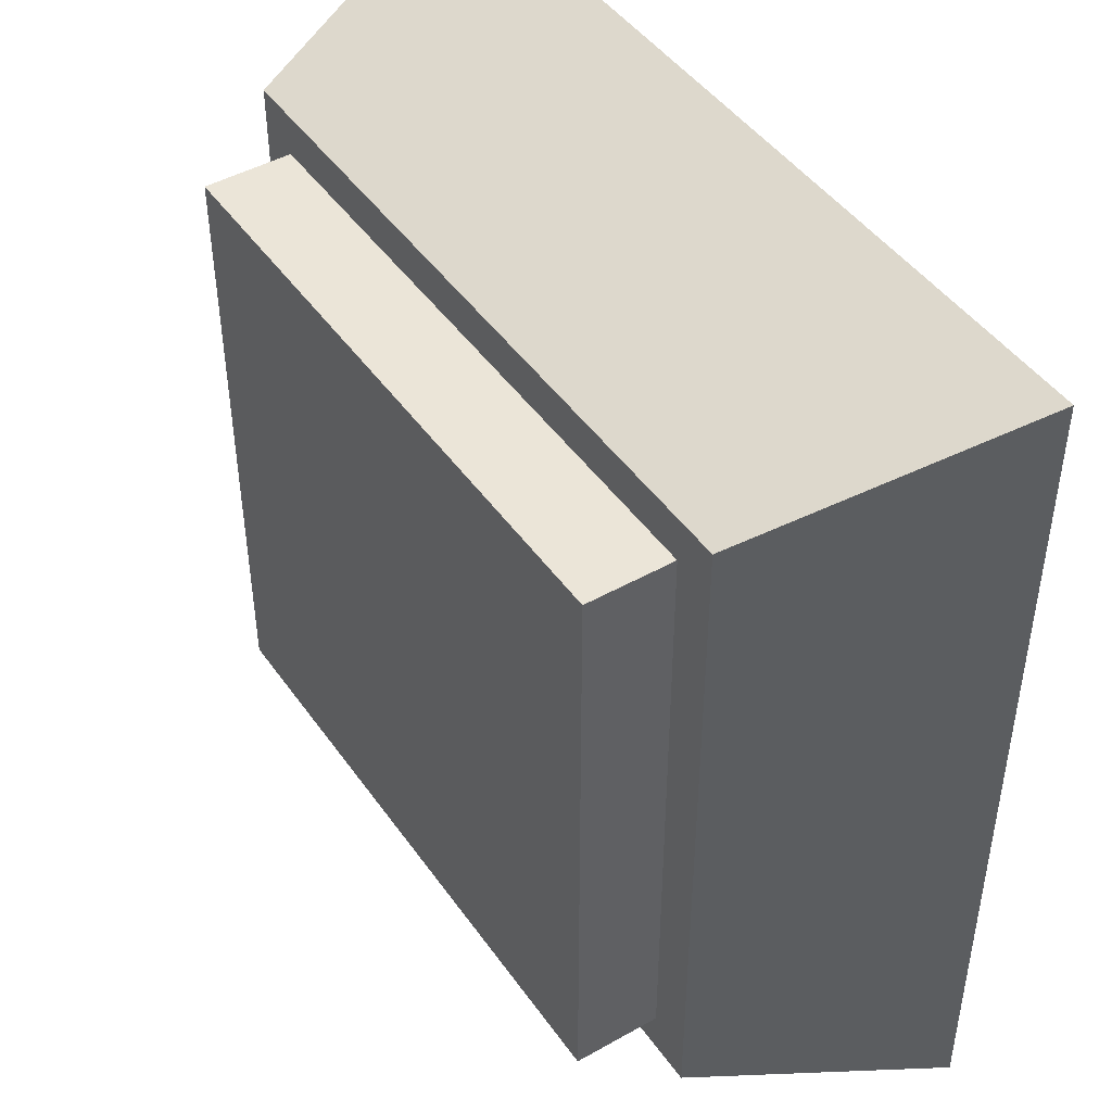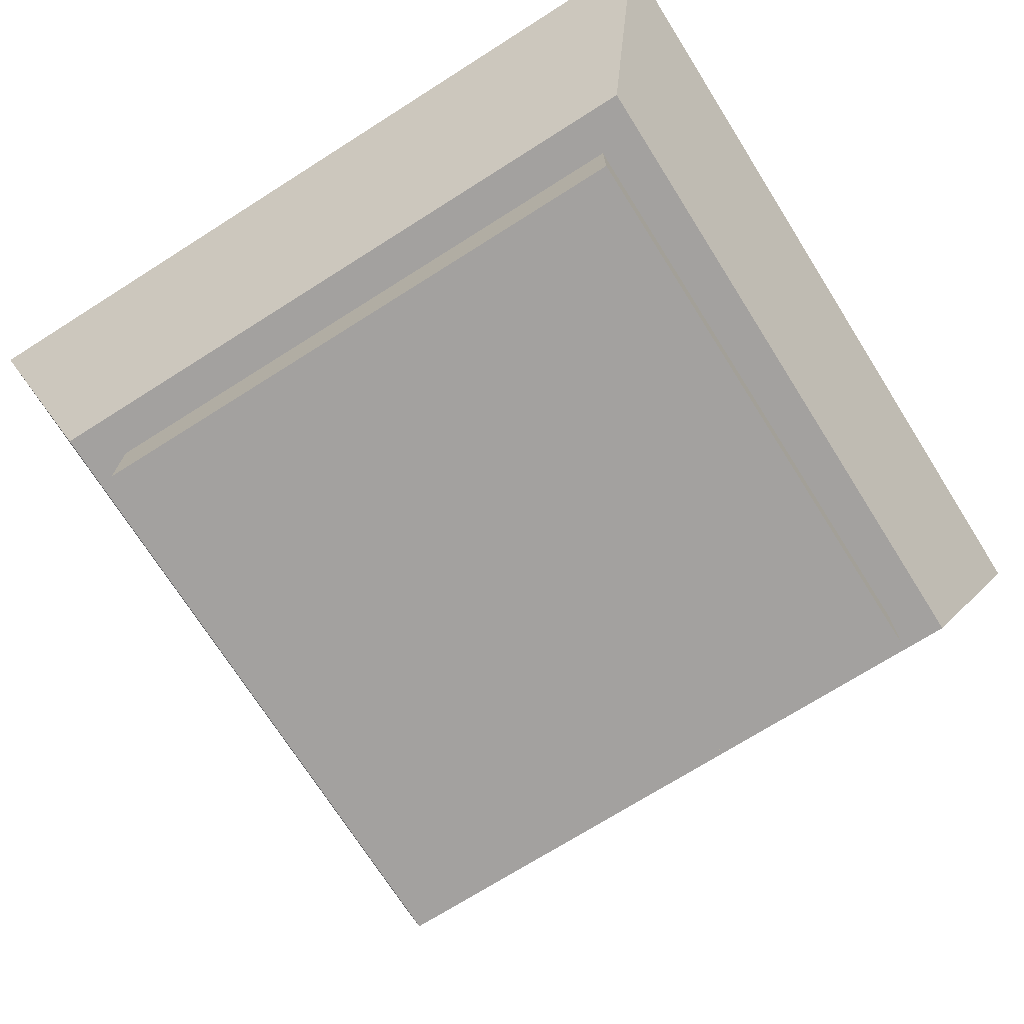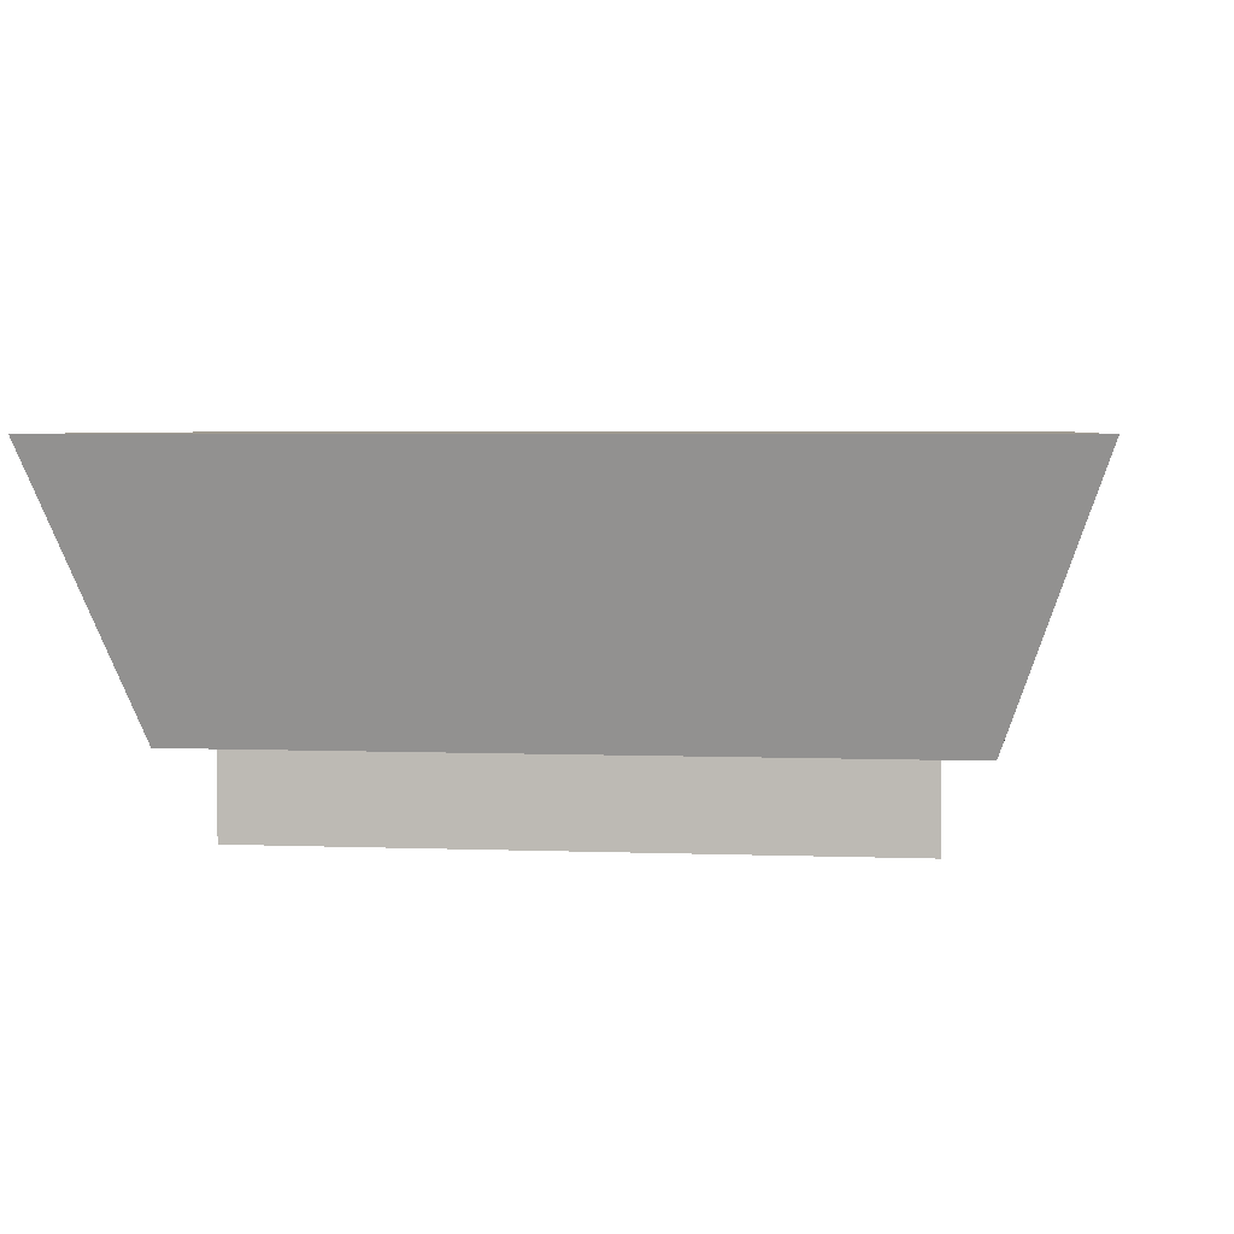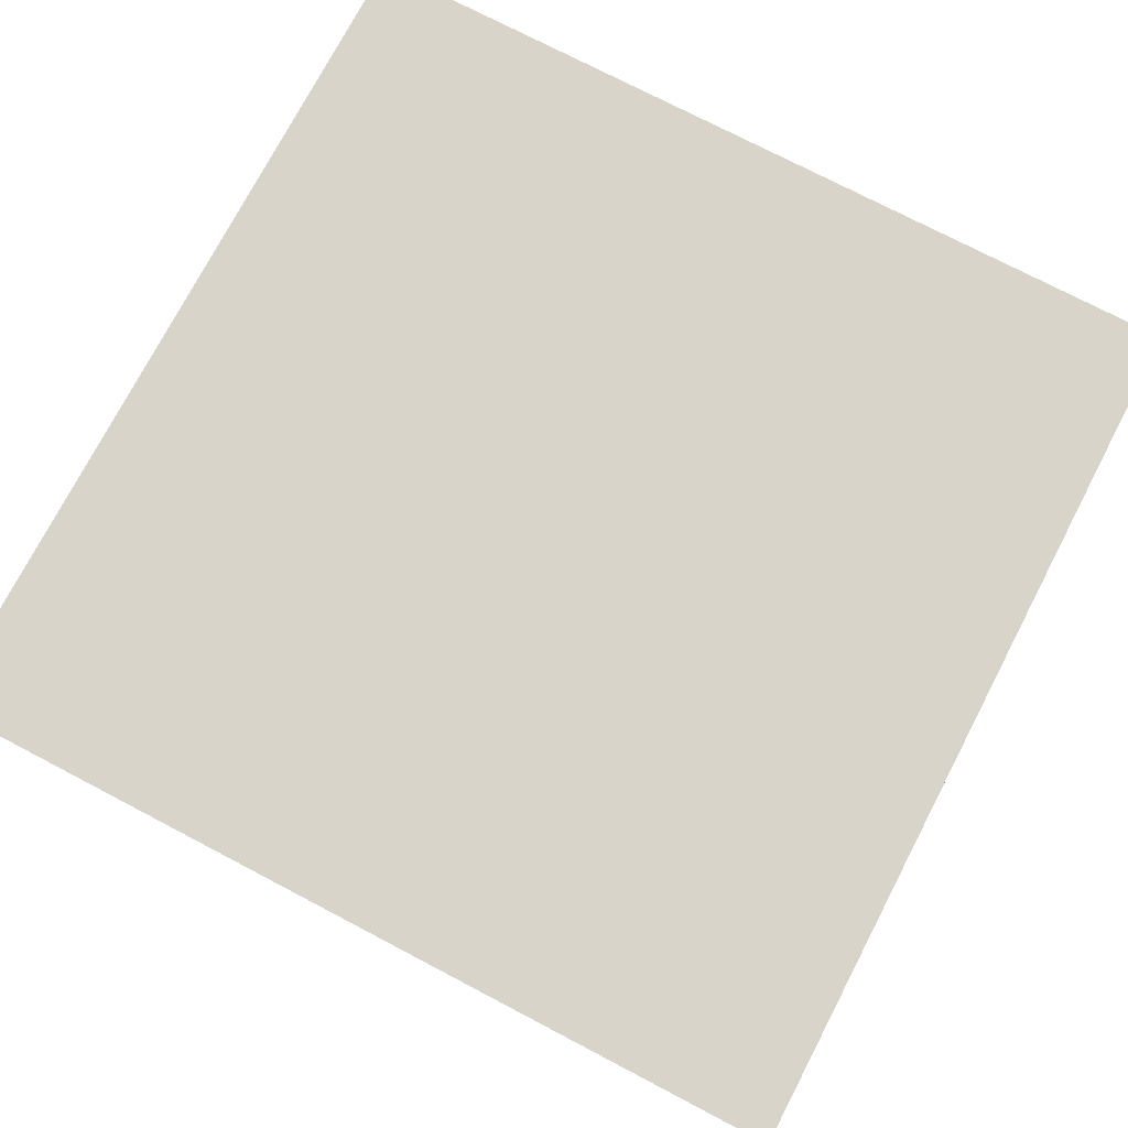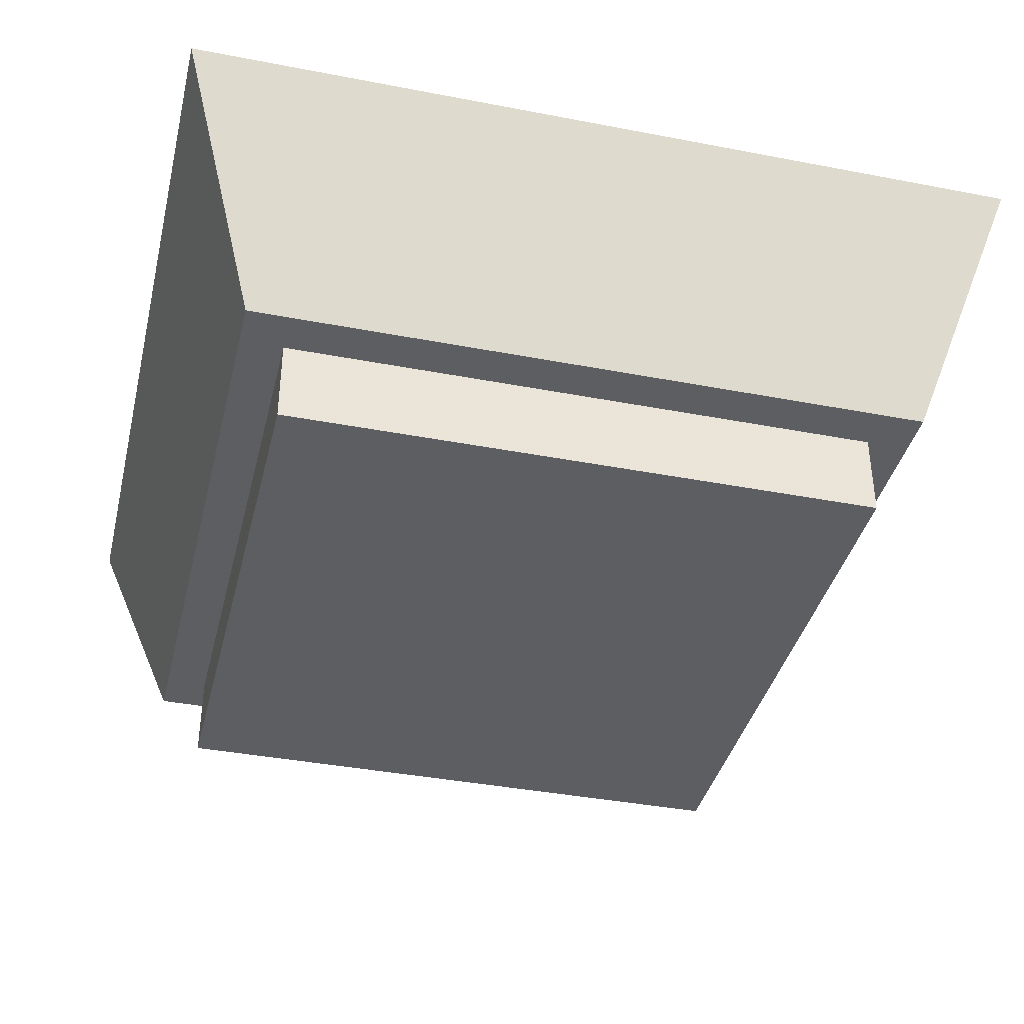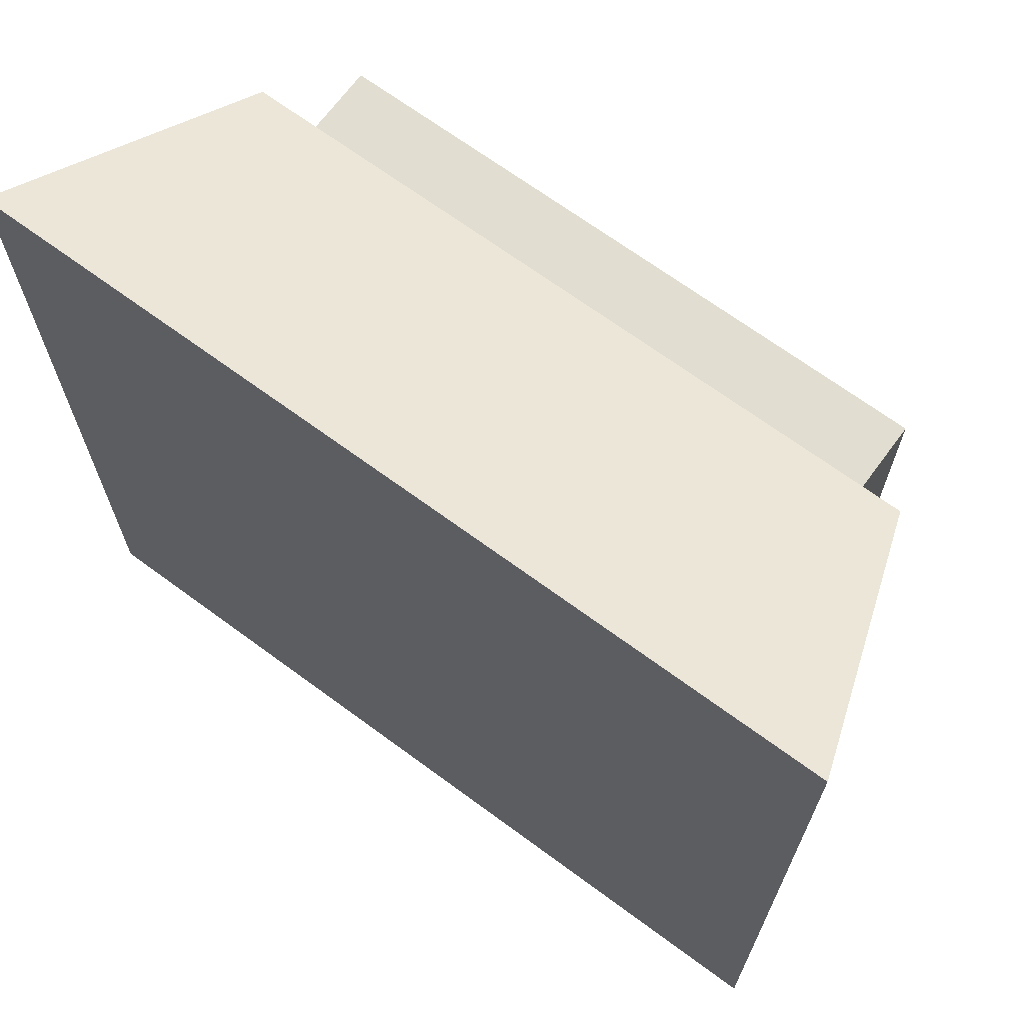
<metadata>
{"format":"obj","ext":"obj","renderer":"f3d","projection":"perspective","resolution":1024,"background":"white","views":[{"elev":45.6,"azim":57.0,"up":"+Z"},{"elev":-72.3,"azim":122.3,"up":"+Y"},{"elev":4.2,"azim":-83.1,"up":"+Y"},{"elev":75.2,"azim":27.6,"up":"+Y"},{"elev":-38.6,"azim":76.4,"up":"+Y"},{"elev":68.5,"azim":-143.6,"up":"+Z"}]}
</metadata>
<code>
o object1
g object1
v 0.15 0.7 -0.5
v 0.15 0.7 -0.15
v 0.85 0.7 -0.15
v 0.85 0.7 -0.5
v 0.9 0.7 -0.5
v 0.9 0.7 -0.1
v 0.1 0.7 -0.1
v 0.1 0.7 -0.5
v 0.85 0.7 -0.85
v 0.15 0.7 -0.85
v 0.1 0.7 -0.9
v 0.9 0.7 -0.9
v 0.85 0.6 -0.85
v 0.85 0.6 -0.15
v 0.15 0.6 -0.85
v 0.15 0.6 -0.15
v 1 1 -1
v 1 1 -0
v 0 1 -0
v 0 1 -1
f 8 1 2
f 2 6 7
f 3 5 6
f 12 5 9
f 9 10 11
f 9 11 12
f 5 4 9
f 3 4 5
f 2 3 6
f 10 8 11
f 10 1 8
f 7 8 2
f 4 3 14
f 4 14 13
f 13 9 4
f 13 14 15
f 14 16 15
f 3 2 14
f 2 16 14
f 16 2 1
f 1 10 15
f 15 16 1
f 13 15 9
f 15 10 9
f 18 6 5
f 5 12 17
f 17 18 5
f 20 19 18
f 20 18 17
f 20 17 12
f 20 12 11
f 20 11 8
f 8 7 19
f 19 20 8
f 18 19 6
f 19 7 6

</code>
